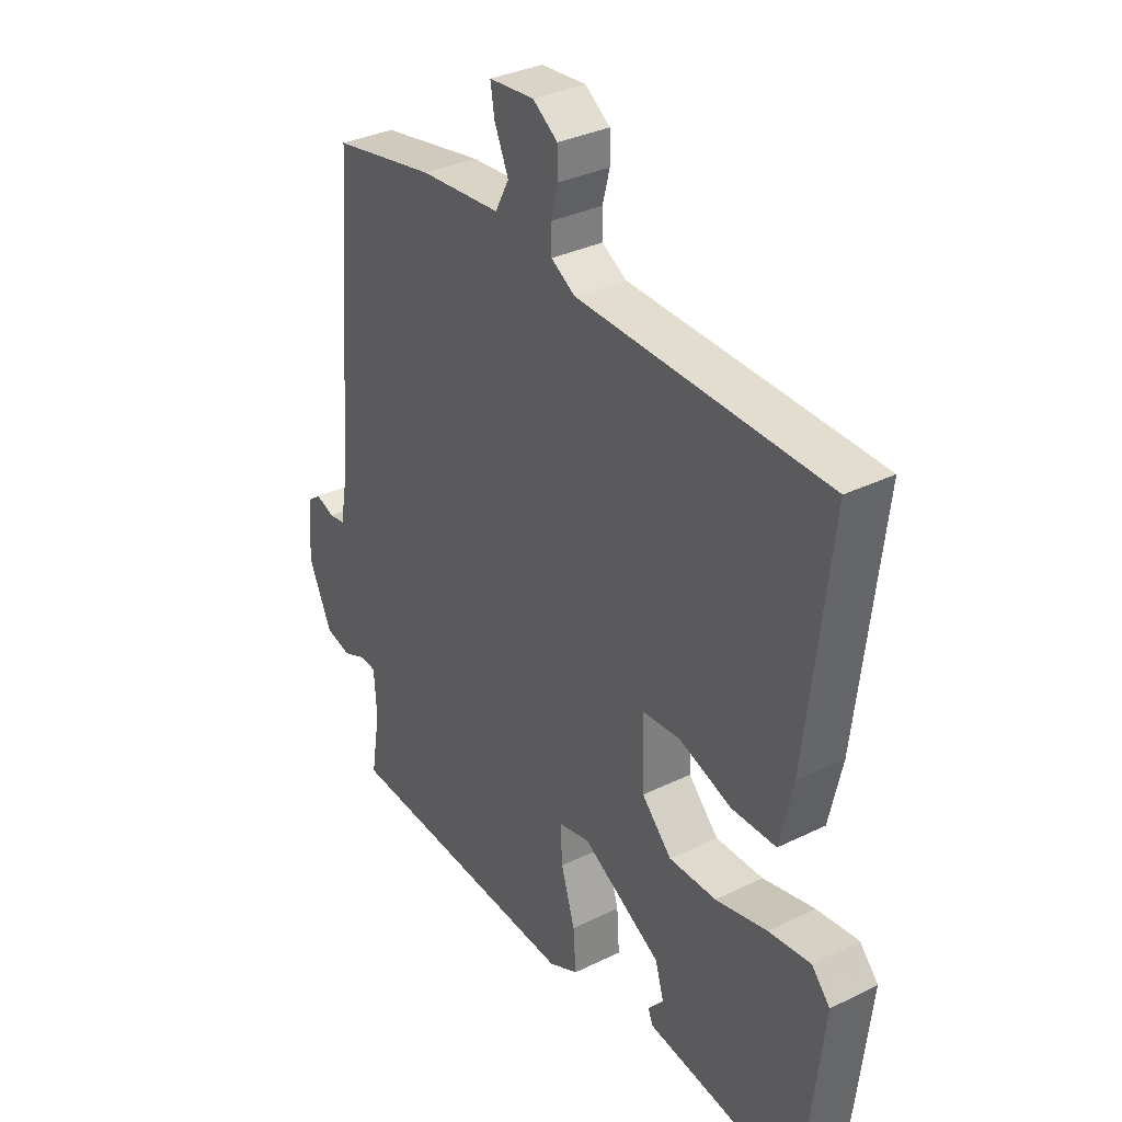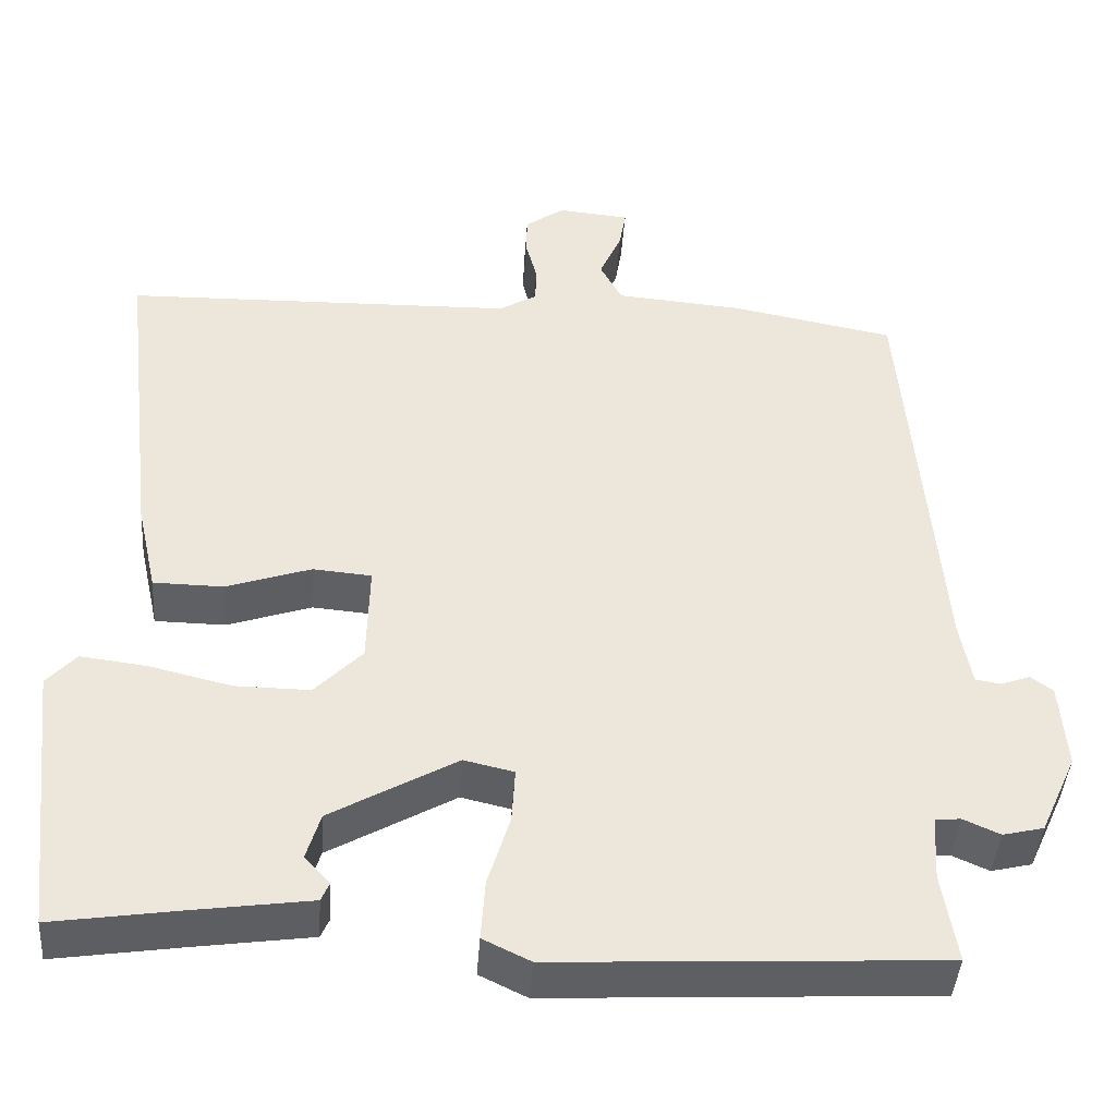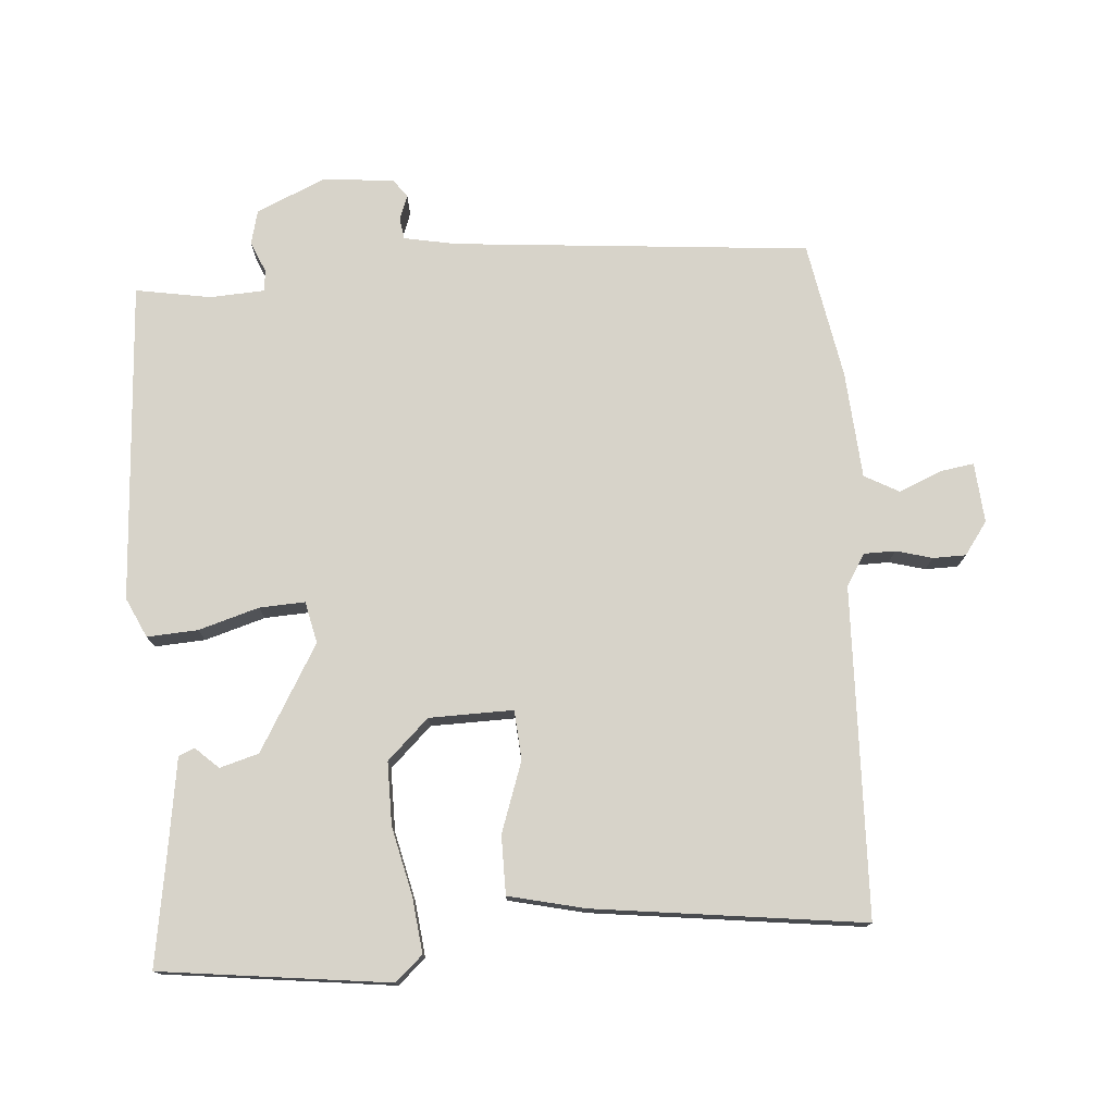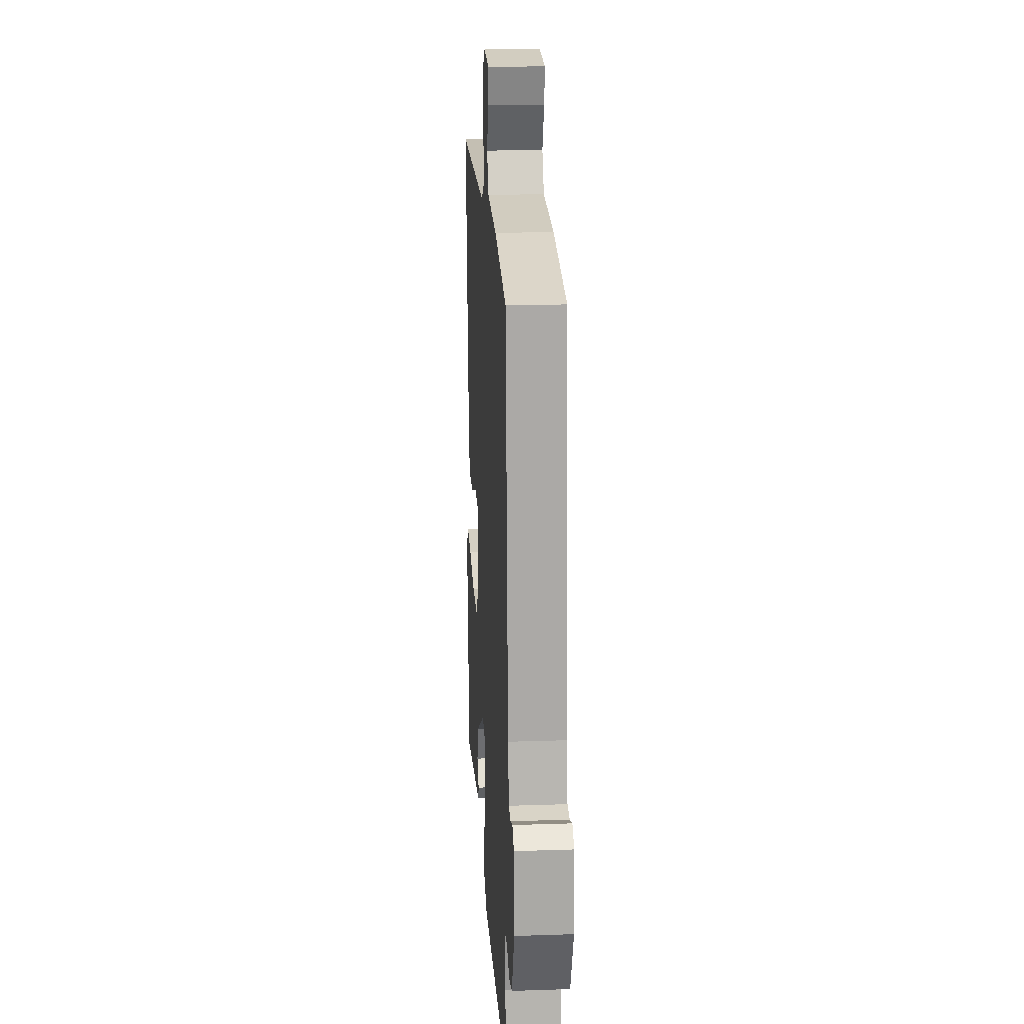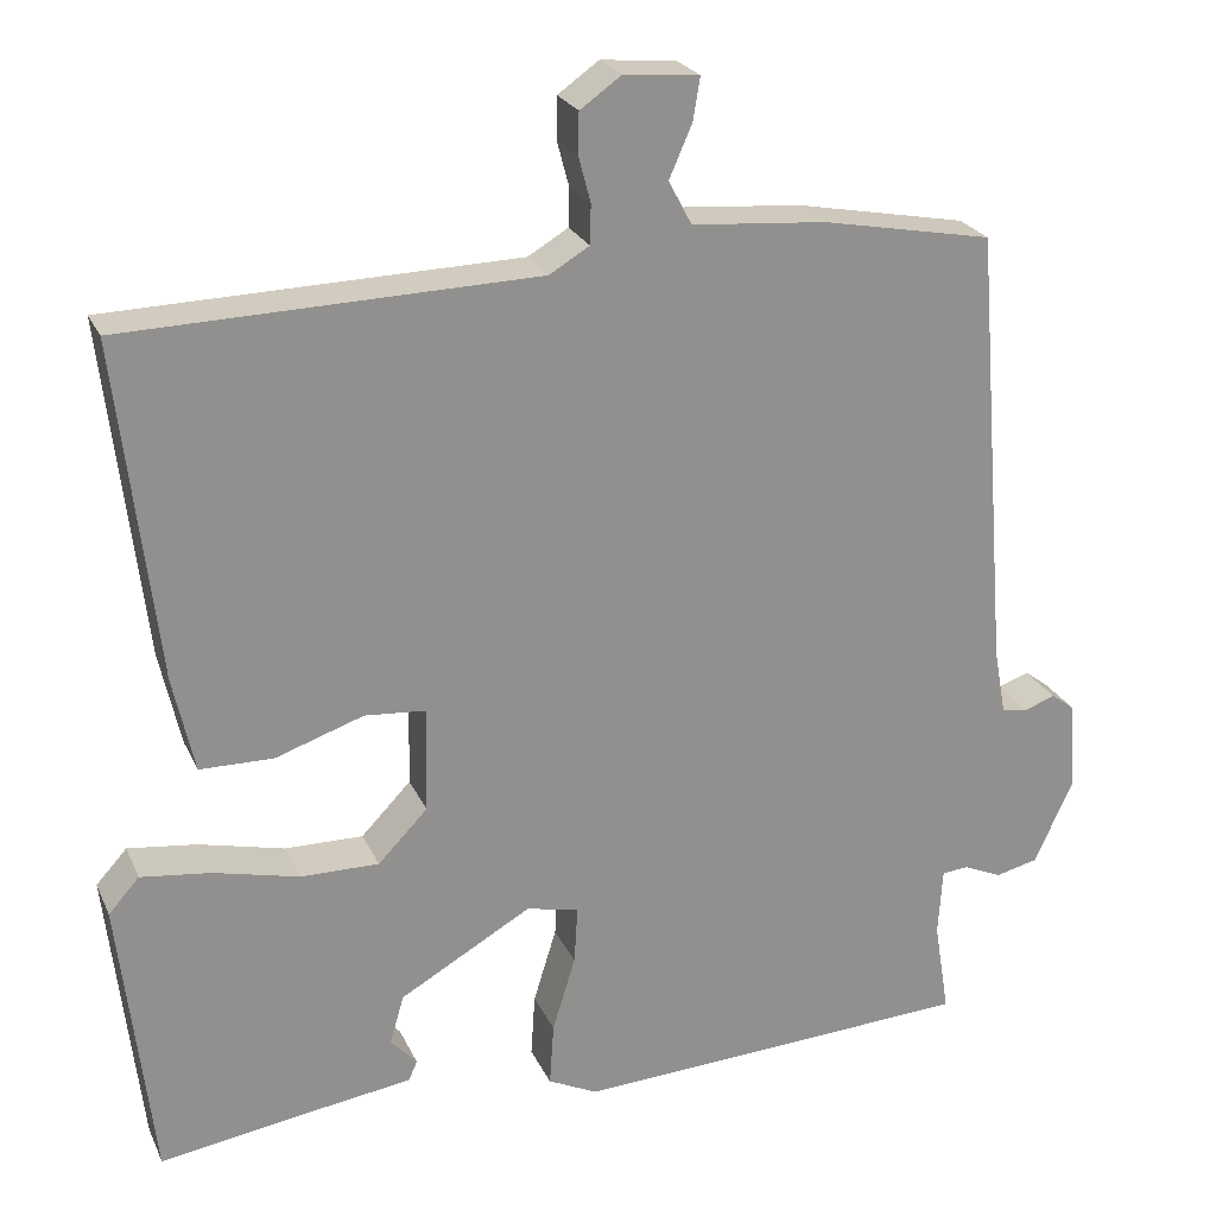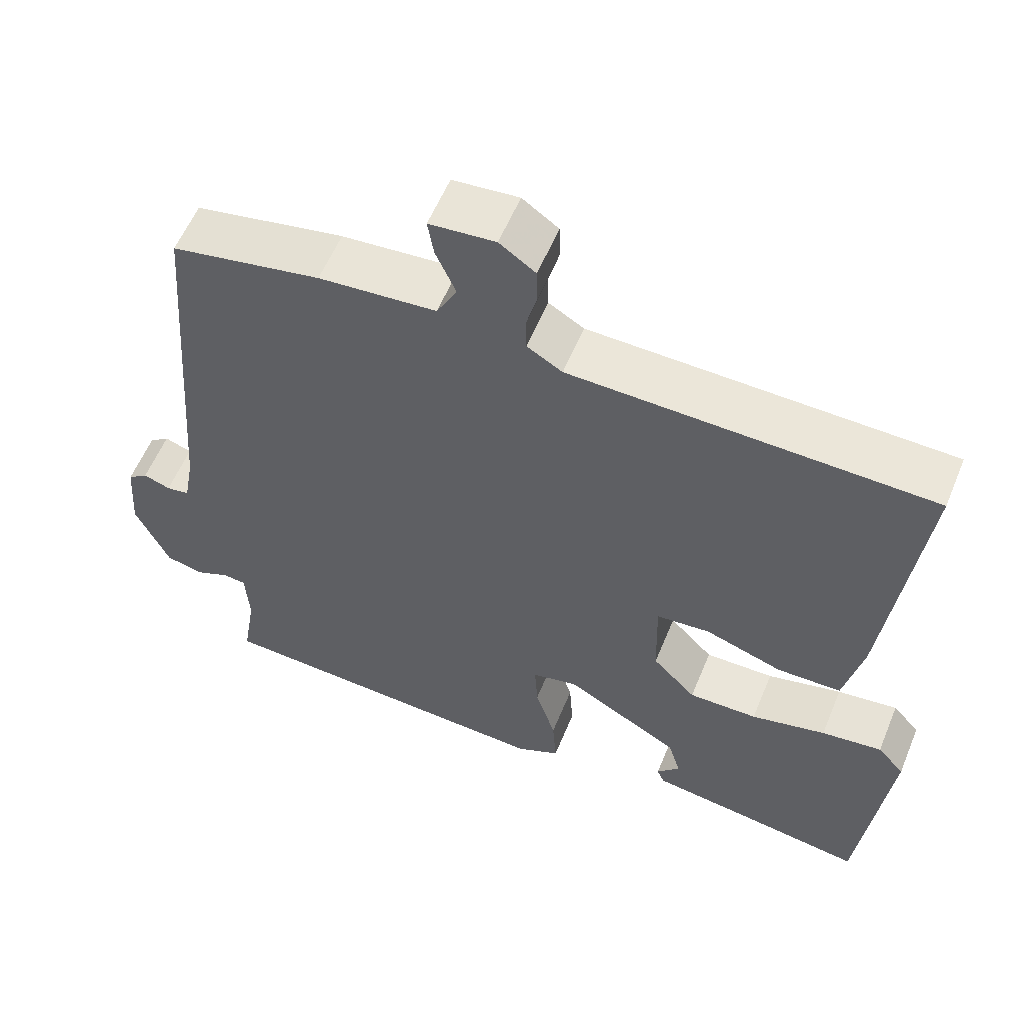
<metadata>
{"format":"obj","ext":"obj","renderer":"f3d","projection":"perspective","resolution":1024,"background":"white","views":[{"elev":33.6,"azim":-123.8,"up":"+Z"},{"elev":-42.5,"azim":-4.1,"up":"+Z"},{"elev":76.3,"azim":-93.8,"up":"+Y"},{"elev":19.3,"azim":86.4,"up":"+Z"},{"elev":24.0,"azim":-20.0,"up":"+Z"},{"elev":57.8,"azim":-157.7,"up":"+Z"}]}
</metadata>
<code>
v 0.5 0.07 -0.5
v 0.031 0.07 -0.525
v -0.027 0.07 -0.497
v -0.022 0.07 -0.423
v 0.005 0.07 -0.335
v 0.009 0.07 -0.268
v -0.052 0.07 -0.254
v -0.206 0.07 -0.342
v -0.223 0.07 -0.399
v -0.192 0.07 -0.433
v -0.202 0.07 -0.456
v -0.342 0.07 -0.476
v -0.5 0.07 -0.5
v -0.538 0.07 -0.166
v -0.502 0.07 -0.126
v -0.421 0.07 -0.136
v -0.321 0.07 -0.16
v -0.229 0.07 -0.161
v -0.171 0.07 -0.101
v -0.168 0.07 0.022
v -0.24 0.07 0.028
v -0.343 0.07 -0.007
v -0.429 0.07 -0.006
v -0.454 0.07 0.106
v -0.5 0.07 0.5
v -0.02 0.07 0.512
v 0.027 0.07 0.54
v 0.028 0.07 0.586
v 0.014 0.07 0.639
v 0.015 0.07 0.687
v 0.063 0.07 0.721
v 0.151 0.07 0.713
v 0.143 0.07 0.664
v 0.116 0.07 0.602
v 0.143 0.07 0.551
v 0.3 0.07 0.538
v 0.5 0.07 0.5
v 0.542 0.07 -0.021
v 0.556 0.07 -0.098
v 0.587 0.07 -0.103
v 0.623 0.07 -0.09
v 0.65 0.07 -0.11
v 0.658 0.07 -0.216
v 0.613 0.07 -0.315
v 0.563 0.07 -0.327
v 0.518 0.07 -0.307
v 0.487 0.07 -0.31
v 0.482 0.07 -0.39
v 0.5 0 -0.5
v 0.031 0 -0.525
v -0.027 0 -0.497
v -0.022 0 -0.423
v 0.005 0 -0.335
v 0.009 0 -0.268
v -0.052 0 -0.254
v -0.206 0 -0.342
v -0.223 0 -0.399
v -0.192 0 -0.433
v -0.202 0 -0.456
v -0.342 0 -0.476
v -0.5 0 -0.5
v -0.538 0 -0.166
v -0.502 0 -0.126
v -0.421 0 -0.136
v -0.321 0 -0.16
v -0.229 0 -0.161
v -0.171 0 -0.101
v -0.168 0 0.022
v -0.24 0 0.028
v -0.343 0 -0.007
v -0.429 0 -0.006
v -0.454 0 0.106
v -0.5 0 0.5
v -0.02 0 0.512
v 0.027 0 0.54
v 0.028 0 0.586
v 0.014 0 0.639
v 0.015 0 0.687
v 0.063 0 0.721
v 0.151 0 0.713
v 0.143 0 0.664
v 0.116 0 0.602
v 0.143 0 0.551
v 0.3 0 0.538
v 0.5 0 0.5
v 0.542 0 -0.021
v 0.556 0 -0.098
v 0.587 0 -0.103
v 0.623 0 -0.09
v 0.65 0 -0.11
v 0.658 0 -0.216
v 0.613 0 -0.315
v 0.563 0 -0.327
v 0.518 0 -0.307
v 0.487 0 -0.31
v 0.482 0 -0.39
f 44 45 46
f 43 44 46
f 42 43 46
f 41 42 46
f 40 41 46
f 39 40 46 47
f 38 39 47
f 37 38 47
f 36 37 47
f 35 36 47
f 34 35 47 48
f 32 33 34
f 31 32 34
f 30 31 34
f 29 30 34
f 28 29 34
f 48 1 2
f 34 48 2
f 28 34 2
f 27 28 2
f 24 25 26
f 23 24 26
f 22 23 26
f 21 22 26
f 20 21 26 27
f 15 16 17
f 14 15 17
f 13 14 17
f 12 13 17
f 12 17 18
f 9 10 11 12
f 12 18 19
f 9 12 19
f 8 9 19
f 2 3 4 5
f 2 5 6
f 27 2 6
f 27 6 7
f 20 27 7
f 19 20 7
f 7 8 19
f 94 93 92
f 94 92 91
f 94 91 90
f 94 90 89
f 94 89 88
f 95 94 88 87
f 95 87 86
f 95 86 85
f 95 85 84
f 95 84 83
f 96 95 83 82
f 82 81 80
f 82 80 79
f 82 79 78
f 82 78 77
f 82 77 76
f 50 49 96
f 50 96 82
f 50 82 76
f 50 76 75
f 74 73 72
f 74 72 71
f 74 71 70
f 74 70 69
f 75 74 69 68
f 65 64 63
f 65 63 62
f 65 62 61
f 65 61 60
f 66 65 60
f 60 59 58 57
f 67 66 60
f 67 60 57
f 67 57 56
f 53 52 51 50
f 54 53 50
f 54 50 75
f 55 54 75
f 55 75 68
f 55 68 67
f 67 56 55
f 1 49 50 2
f 2 50 51 3
f 3 51 52 4
f 4 52 53 5
f 5 53 54 6
f 6 54 55 7
f 7 55 56 8
f 8 56 57 9
f 9 57 58 10
f 10 58 59 11
f 11 59 60 12
f 12 60 61 13
f 13 61 62 14
f 14 62 63 15
f 15 63 64 16
f 16 64 65 17
f 17 65 66 18
f 18 66 67 19
f 19 67 68 20
f 20 68 69 21
f 21 69 70 22
f 22 70 71 23
f 23 71 72 24
f 24 72 73 25
f 25 73 74 26
f 26 74 75 27
f 27 75 76 28
f 28 76 77 29
f 29 77 78 30
f 30 78 79 31
f 31 79 80 32
f 32 80 81 33
f 33 81 82 34
f 34 82 83 35
f 35 83 84 36
f 36 84 85 37
f 37 85 86 38
f 38 86 87 39
f 39 87 88 40
f 40 88 89 41
f 41 89 90 42
f 42 90 91 43
f 43 91 92 44
f 44 92 93 45
f 45 93 94 46
f 46 94 95 47
f 47 95 96 48
f 48 96 49 1

</code>
